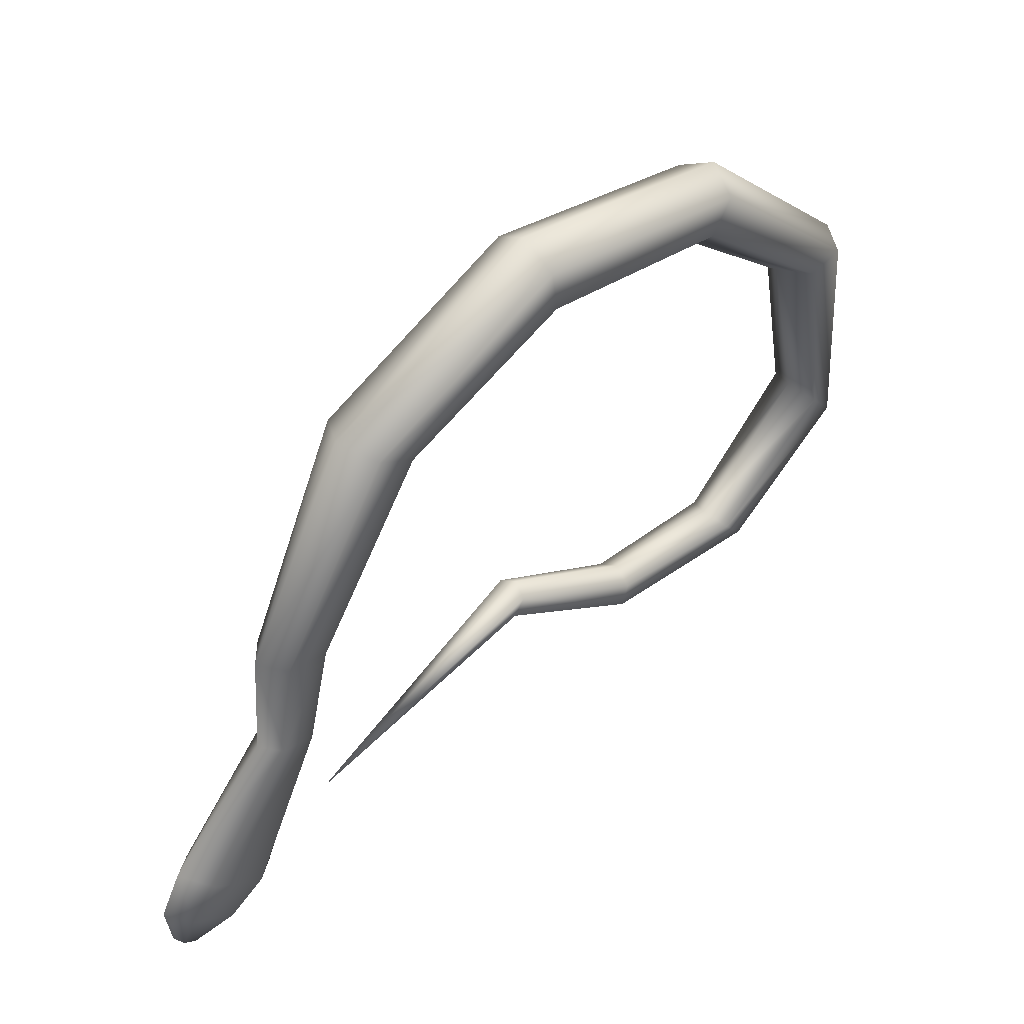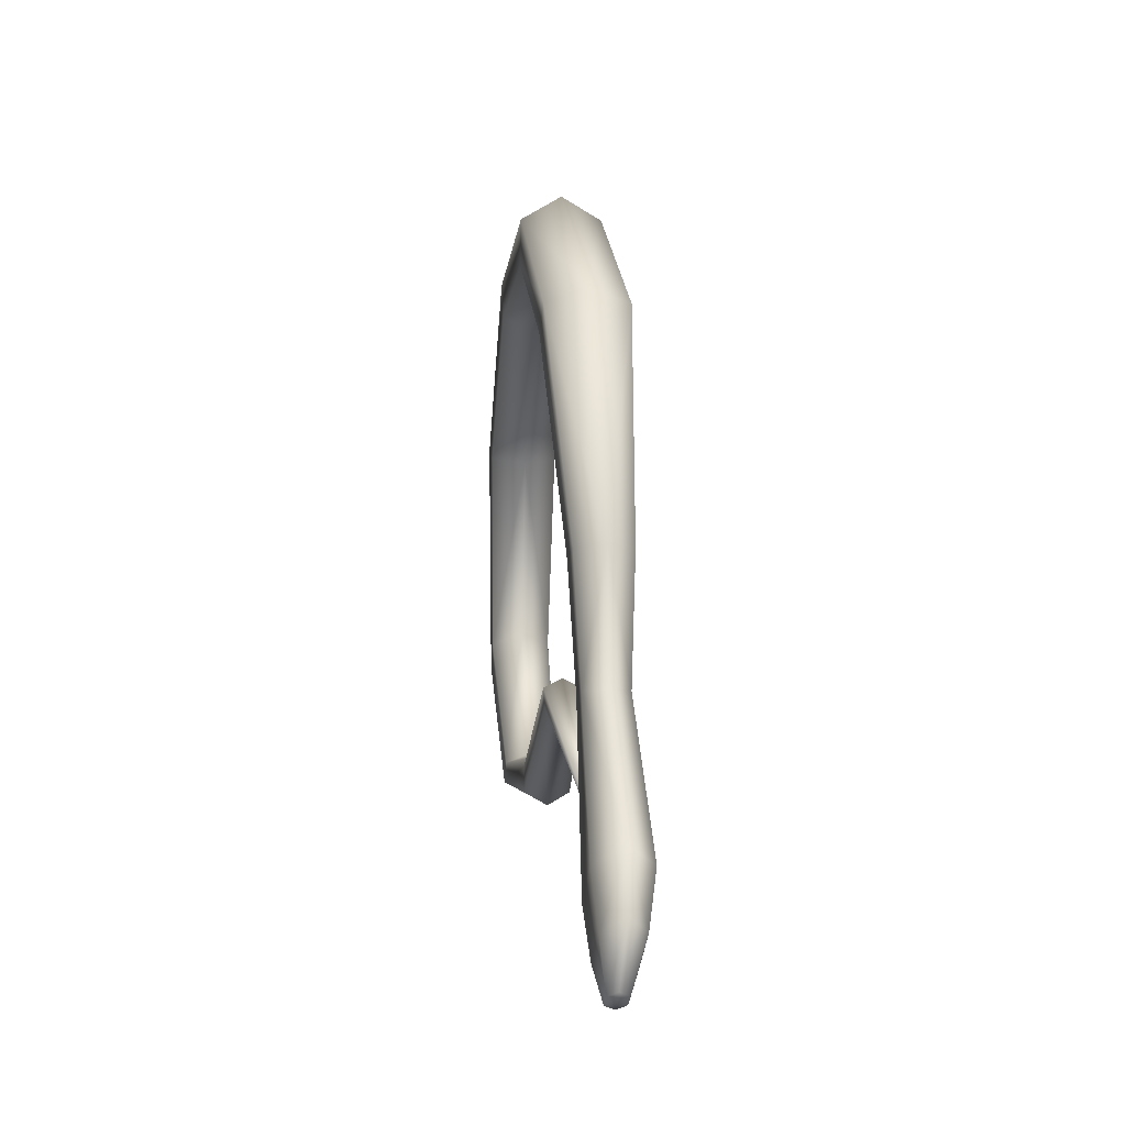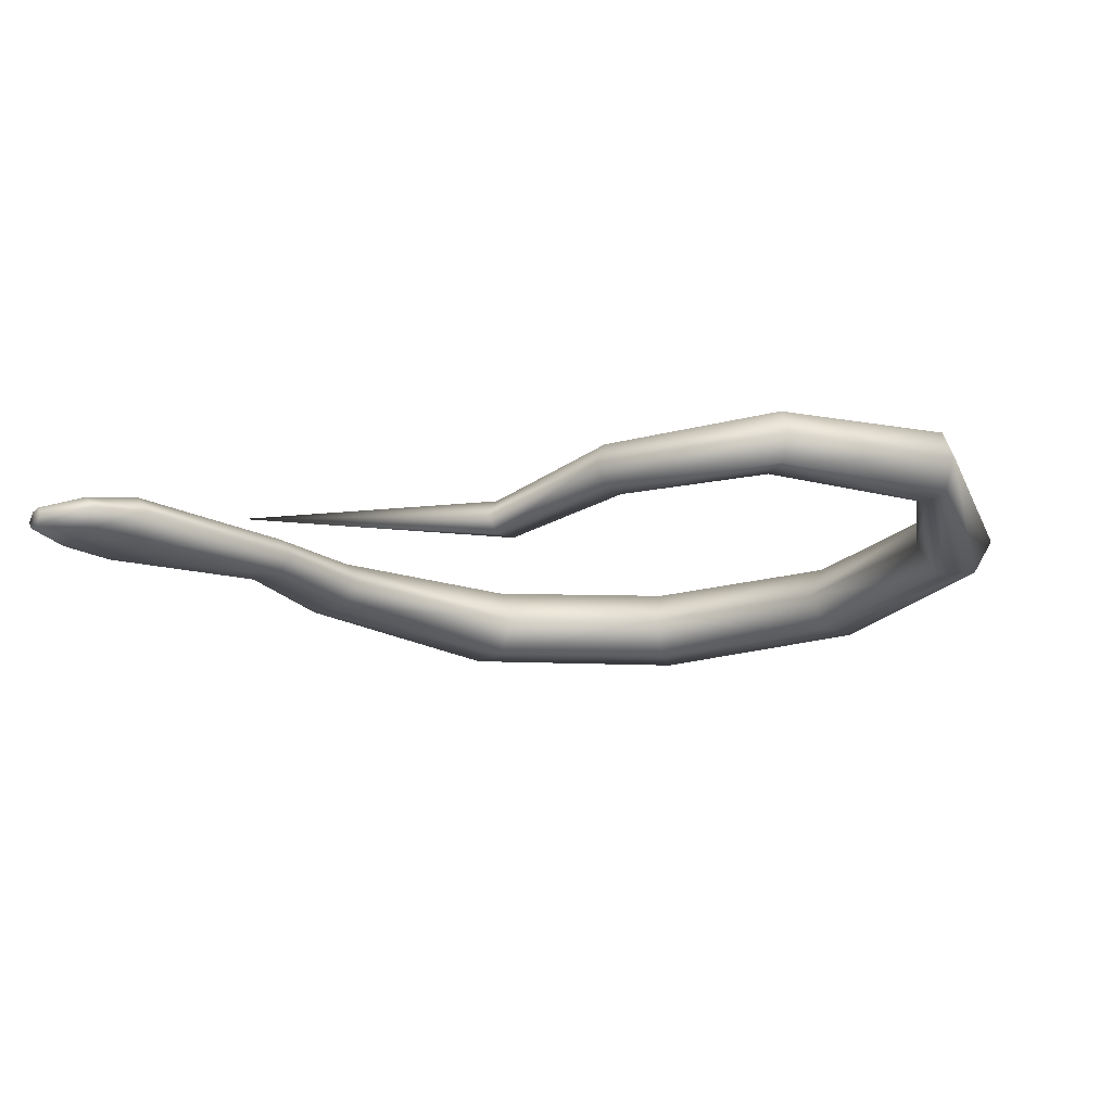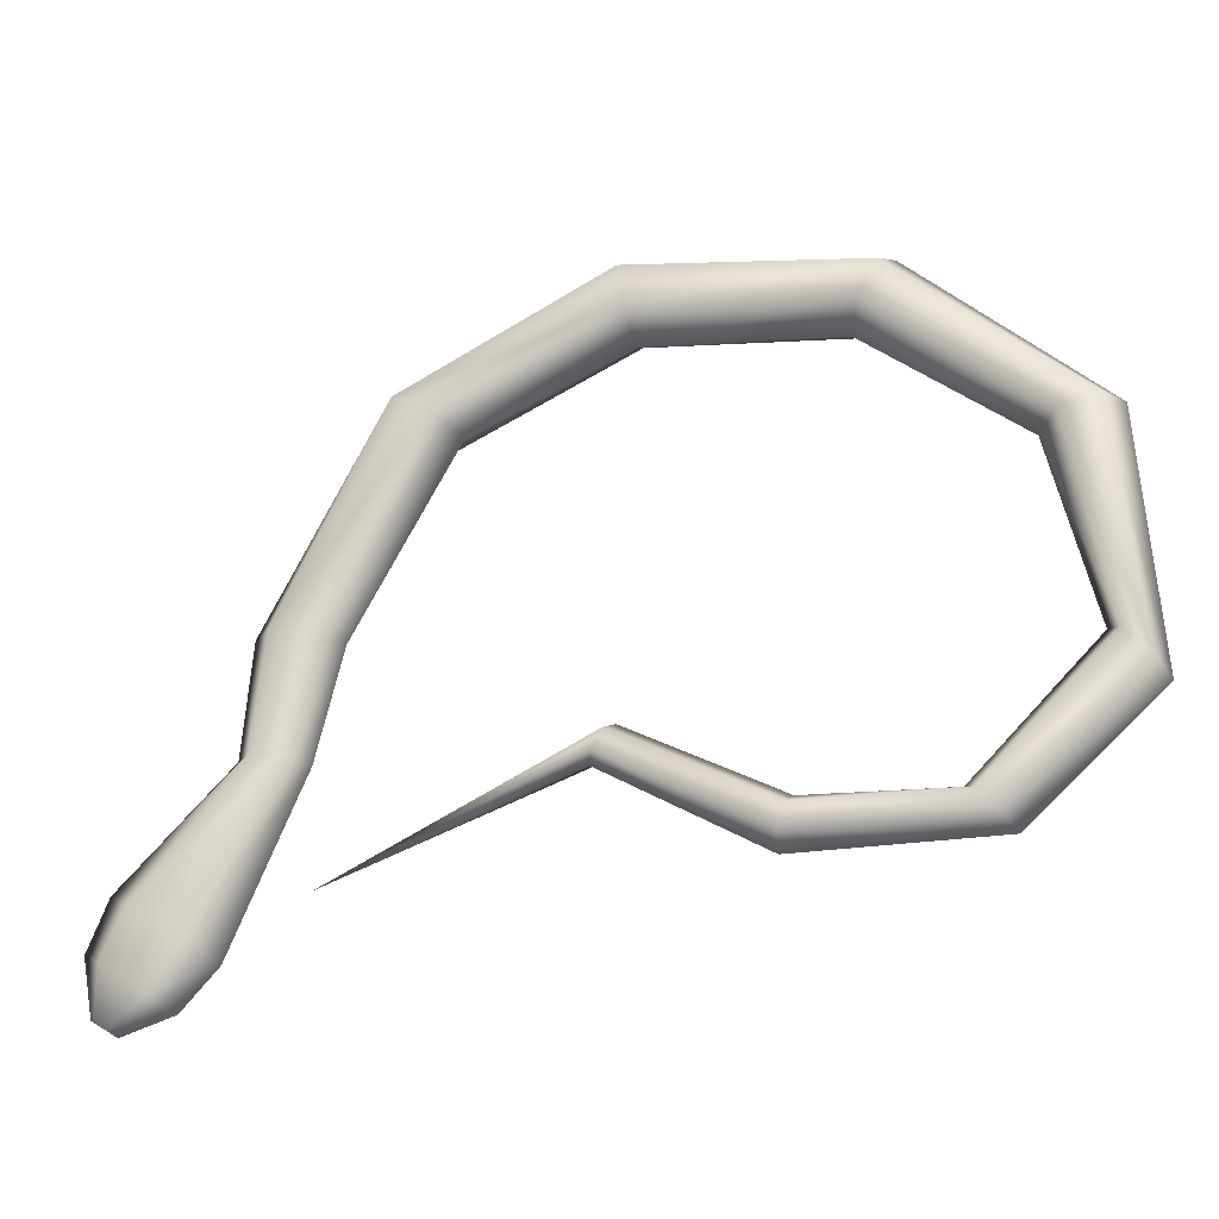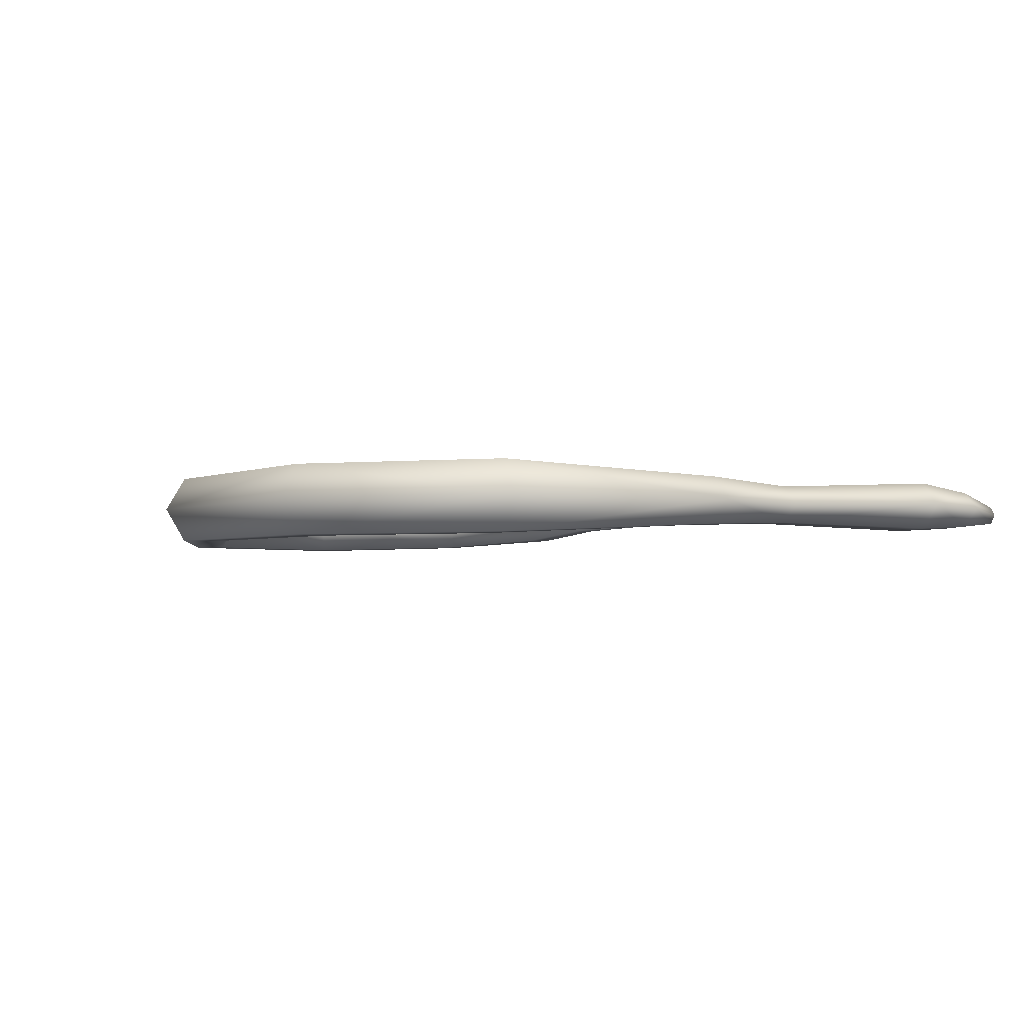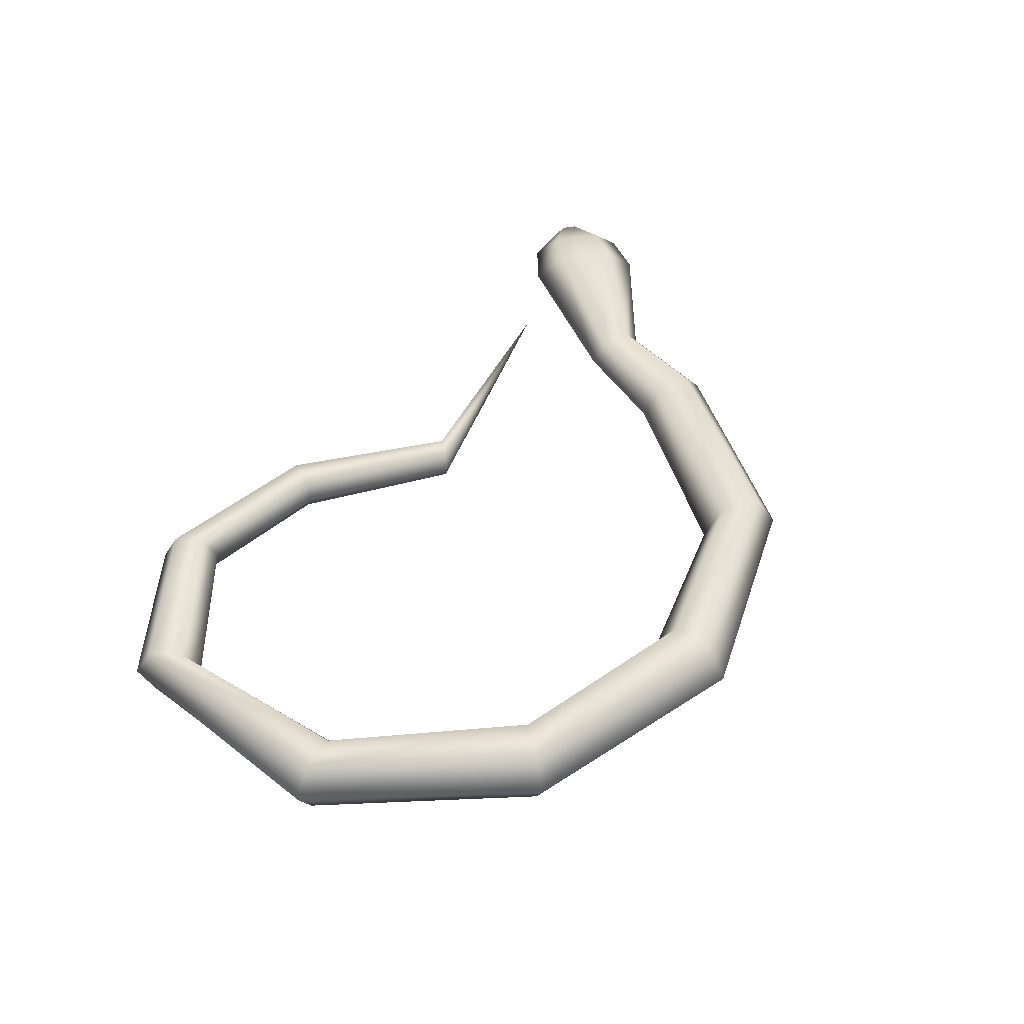
<metadata>
{"format":"obj","ext":"obj","renderer":"f3d","projection":"perspective","resolution":1024,"background":"white","views":[{"elev":44.8,"azim":-41.3,"up":"+Y"},{"elev":-1.3,"azim":-96.3,"up":"+Y"},{"elev":-19.8,"azim":22.6,"up":"+Z"},{"elev":-25.3,"azim":14.7,"up":"+Y"},{"elev":-3.6,"azim":-137.0,"up":"+Z"},{"elev":46.2,"azim":135.3,"up":"+Z"}]}
</metadata>
<code>
o Cylinder
v -2.333 -1.572 0.2856
v -3.166 -2.119 0.2442
v -2.613 -0.9807 0.3838
v -3.198 -2.098 0.1997
v -2.697 -0.9679 0.2856
v -3.262 -2.056 0.1997
v -2.613 -0.9807 0.1875
v -3.294 -2.035 0.2442
v -2.447 -1.006 0.1875
v -3.262 -2.056 0.2887
v -2.363 -1.019 0.2856
v -3.198 -2.098 0.2887
v -0.01321 0.7088 0.2856
v 0.03904 0.7951 0.1109
v 0.1435 0.9677 0.1109
v 0.1958 1.054 0.2856
v 0.1435 0.9677 0.4604
v 0.03904 0.7951 0.4604
v -1.732 0.4513 0.2856
v -1.826 0.5017 0.1021
v -2.012 0.6023 0.1021
v -2.105 0.6526 0.2856
v -2.012 0.6023 0.4692
v -1.826 0.5017 0.4692
v 1.001 -0.839 0.138
v 1.119 -0.9621 0.138
v 1.178 -1.024 0.2856
v 1.119 -0.9621 0.4332
v 1.001 -0.839 0.4332
v 0.9425 -0.7775 0.2856
v -2.236 -0.4759 0.2856
v -2.34 -0.4597 0.1624
v -2.55 -0.4274 0.1624
v -2.655 -0.4113 0.2856
v -2.55 -0.4274 0.4089
v -2.34 -0.4597 0.4089
v -0.9586 0.7983 0.2856
v -0.9718 0.9034 0.1021
v -0.9982 1.114 0.1021
v -1.011 1.219 0.2856
v -0.9982 1.114 0.4692
v -0.9718 0.9034 0.4692
v -0.3432 -1.412 0.1773
v -0.3775 -1.532 0.1773
v -0.3946 -1.592 0.2856
v -0.3775 -1.532 0.3939
v -0.3432 -1.412 0.3939
v -0.326 -1.352 0.2856
v 0.3957 -1.435 0.1577
v 0.4979 -1.542 0.1577
v 0.549 -1.595 0.2856
v 0.4979 -1.542 0.4136
v 0.3957 -1.435 0.4136
v 0.3446 -1.382 0.2856
v 0.8288 0.1467 0.12
v 1.013 0.1983 0.12
v 1.105 0.2241 0.2856
v 1.013 0.1983 0.4512
v 0.8288 0.1467 0.4512
v 0.7367 0.1209 0.2856
v -1.079 -1.012 0.197
v -1.135 -1.097 0.197
v -1.164 -1.14 0.2856
v -1.135 -1.097 0.3742
v -1.079 -1.012 0.3742
v -1.05 -0.9696 0.2856
v -2.447 -1.006 0.3838
v -2.714 -1.858 0.2856
v -2.845 -1.773 0.1624
v -3.103 -1.604 0.1624
v -3.233 -1.519 0.2856
v -3.101 -1.605 0.4089
v -2.845 -1.773 0.4089
v -2.898 -2.048 0.2694
v -3.008 -1.976 0.1774
v -3.227 -1.832 0.1774
v -3.336 -1.761 0.2694
v -3.227 -1.832 0.3613
v -3.008 -1.976 0.3613
f 74 2 4
f 75 4 76
f 76 6 77
f 77 8 10
f 4 2 12
f 79 12 74
f 78 10 79
f 5 71 3
f 60 13 55
f 55 14 56
f 56 15 57
f 57 16 17
f 59 18 13
f 58 17 18
f 37 19 20
f 38 20 21
f 39 21 22
f 40 22 41
f 42 24 37
f 41 23 42
f 54 30 49
f 49 25 50
f 50 26 27
f 51 27 52
f 53 29 54
f 52 28 53
f 19 31 32
f 20 32 33
f 21 33 34
f 22 34 23
f 24 36 19
f 23 35 24
f 13 37 14
f 14 38 15
f 15 39 16
f 16 40 41
f 18 42 37
f 17 41 42
f 66 48 43
f 61 43 44
f 62 44 45
f 63 45 64
f 65 47 66
f 64 46 65
f 48 54 49
f 43 49 50
f 44 50 51
f 45 51 46
f 47 53 48
f 46 52 47
f 30 60 25
f 25 55 26
f 26 56 27
f 27 57 58
f 29 59 60
f 28 58 59
f 7 70 71
f 9 69 70
f 11 68 69
f 35 3 36
f 36 67 31
f 34 5 3
f 33 7 34
f 32 9 7
f 31 11 9
f 1 66 61
f 1 61 62
f 1 62 63
f 1 63 64
f 1 65 66
f 1 64 65
f 67 73 11
f 3 72 67
f 68 74 75
f 69 75 76
f 70 76 71
f 71 77 78
f 73 79 68
f 72 78 73
f 75 74 4
f 4 6 76
f 6 8 77
f 78 77 10
f 6 4 12
f 8 6 12
f 10 8 12
f 12 2 74
f 10 12 79
f 71 72 3
f 13 14 55
f 14 15 56
f 15 16 57
f 58 57 17
f 60 59 13
f 59 58 18
f 38 37 20
f 39 38 21
f 40 39 22
f 22 23 41
f 24 19 37
f 23 24 42
f 30 25 49
f 25 26 50
f 51 50 27
f 27 28 52
f 29 30 54
f 28 29 53
f 20 19 32
f 21 20 33
f 22 21 34
f 34 35 23
f 36 31 19
f 35 36 24
f 37 38 14
f 38 39 15
f 39 40 16
f 17 16 41
f 13 18 37
f 18 17 42
f 61 66 43
f 62 61 44
f 63 62 45
f 45 46 64
f 47 48 66
f 46 47 65
f 43 48 49
f 44 43 50
f 45 44 51
f 51 52 46
f 53 54 48
f 52 53 47
f 60 55 25
f 55 56 26
f 56 57 27
f 28 27 58
f 30 29 60
f 29 28 59
f 5 7 71
f 7 9 70
f 9 11 69
f 3 67 36
f 67 11 31
f 35 34 3
f 7 5 34
f 33 32 7
f 32 31 9
f 73 68 11
f 72 73 67
f 69 68 75
f 70 69 76
f 76 77 71
f 72 71 78
f 79 74 68
f 78 79 73

</code>
